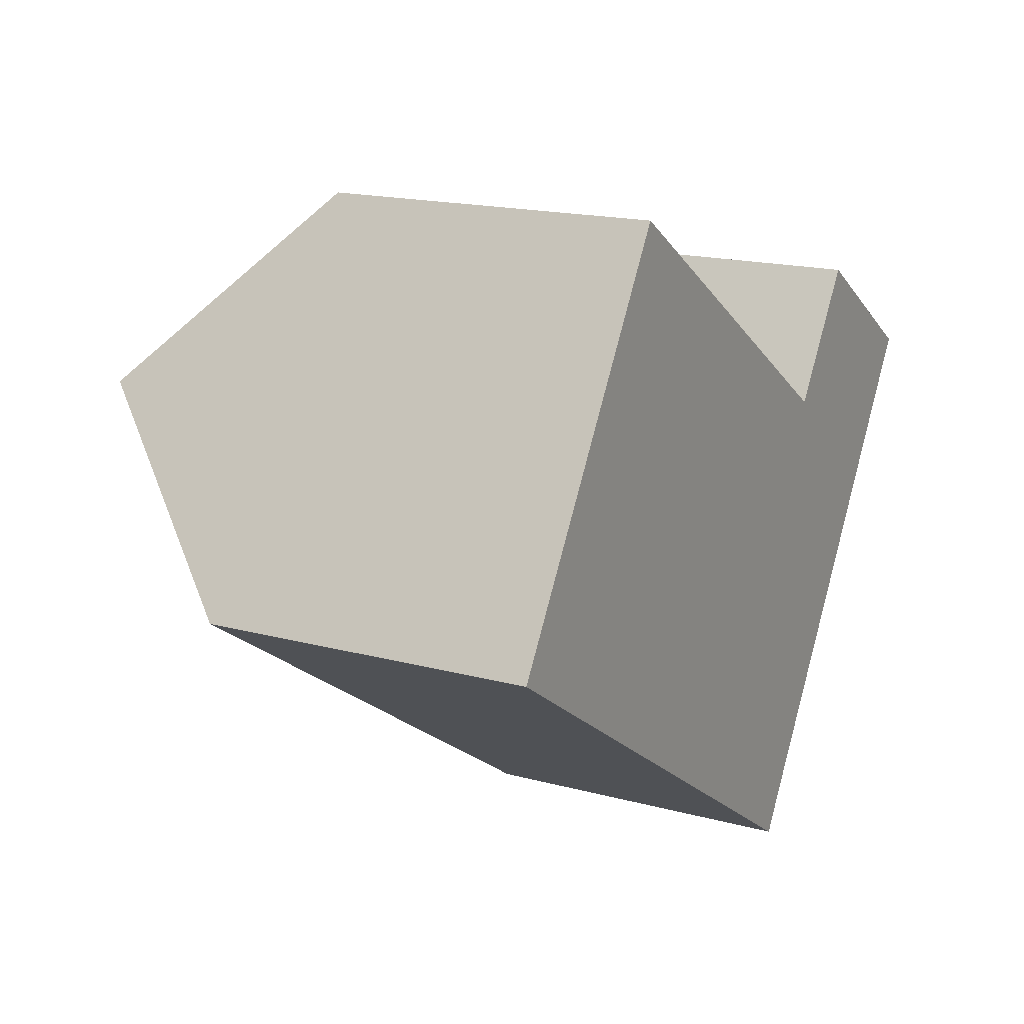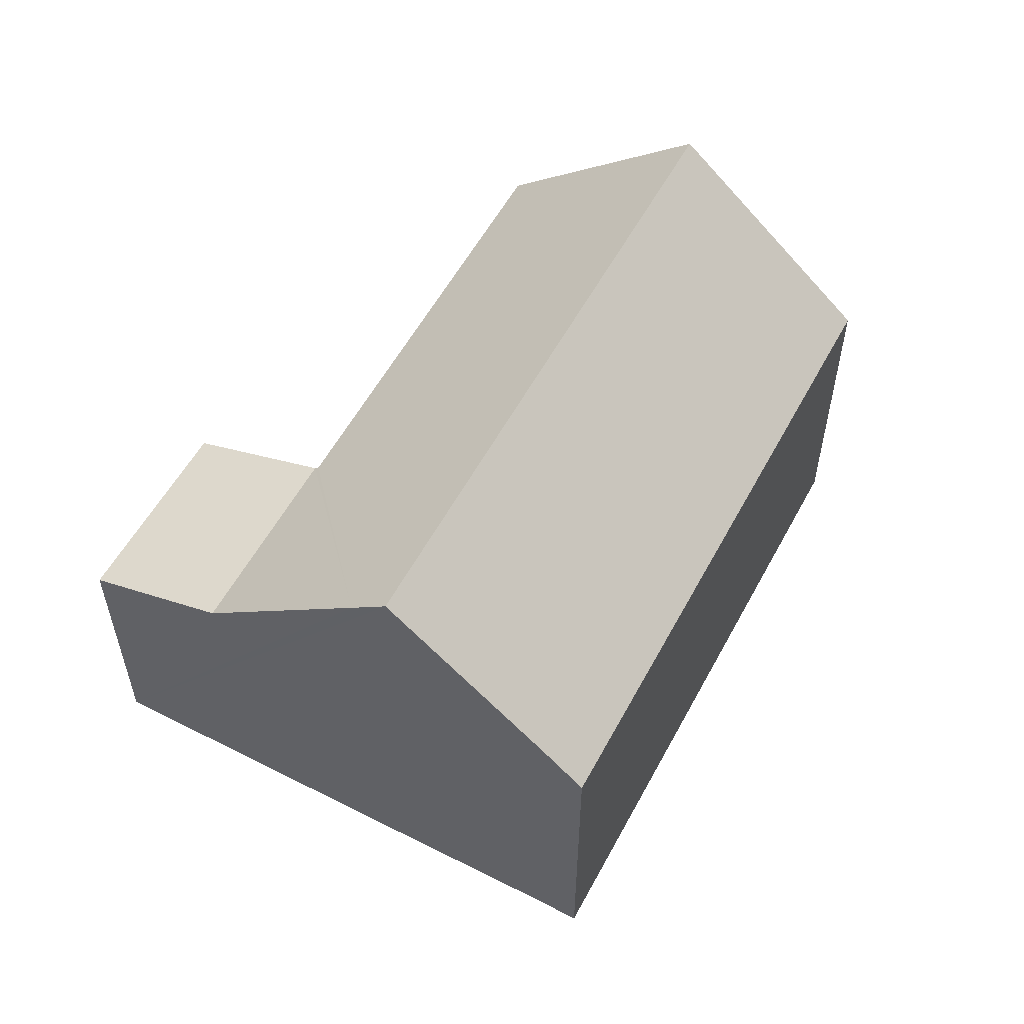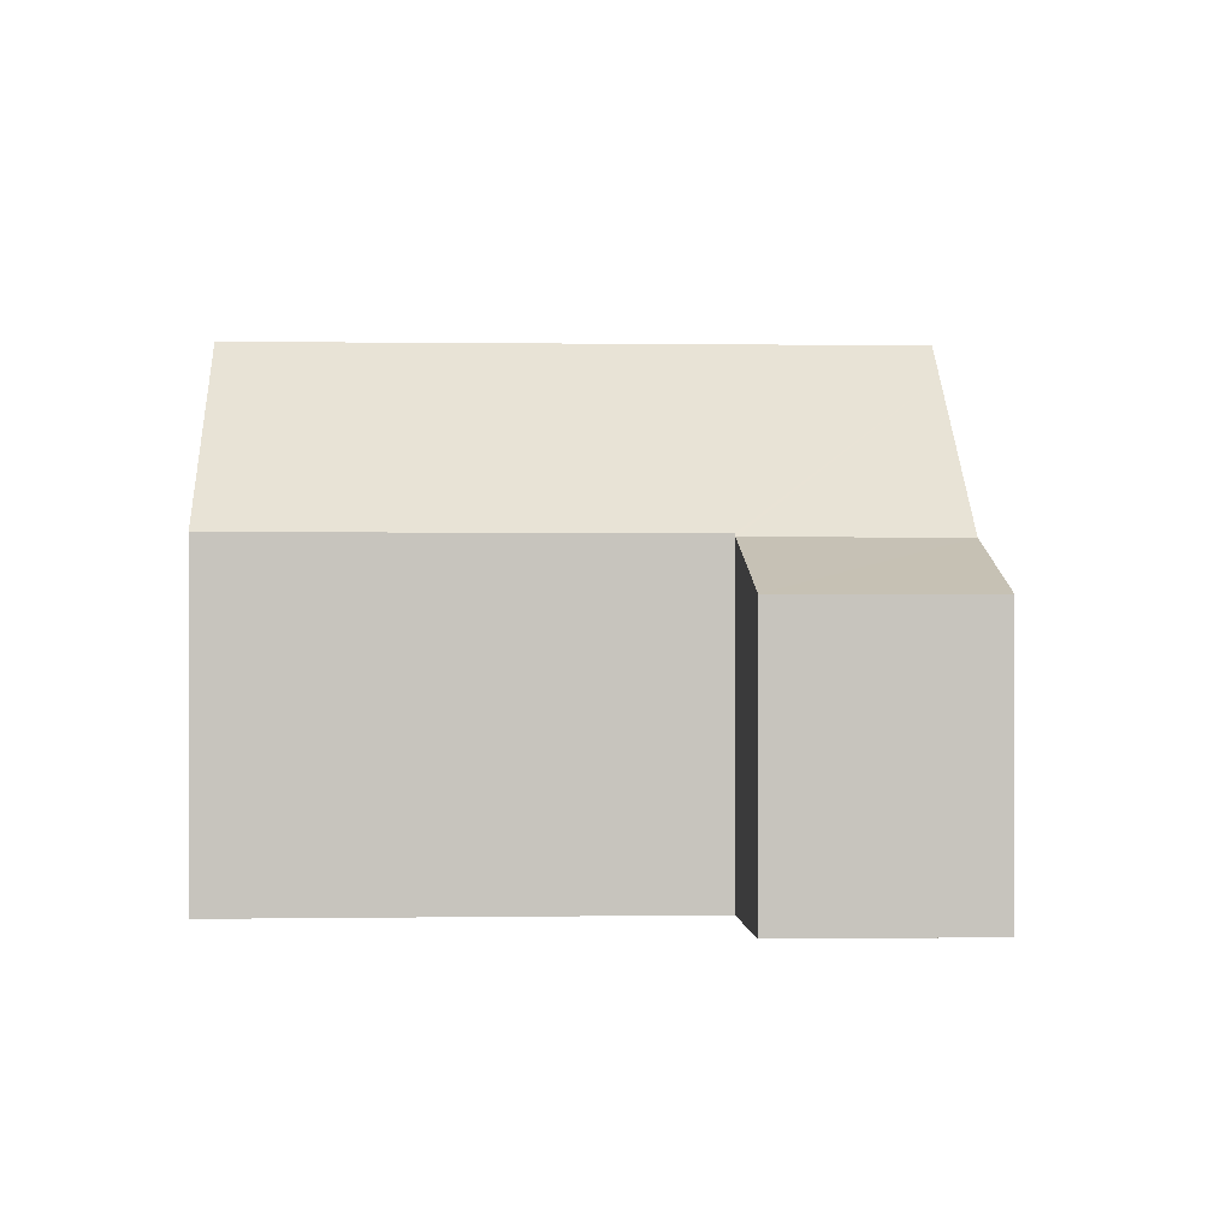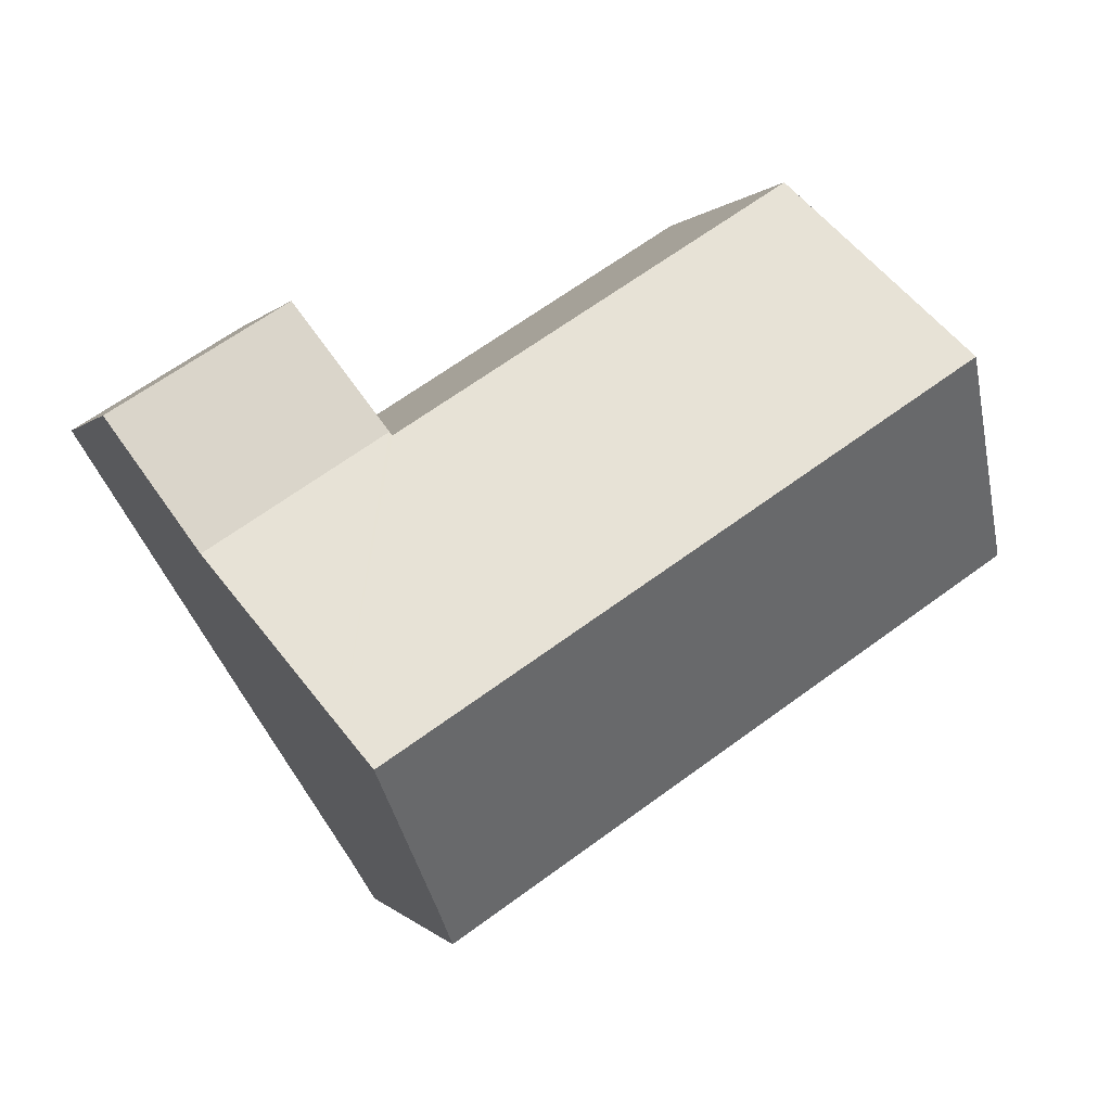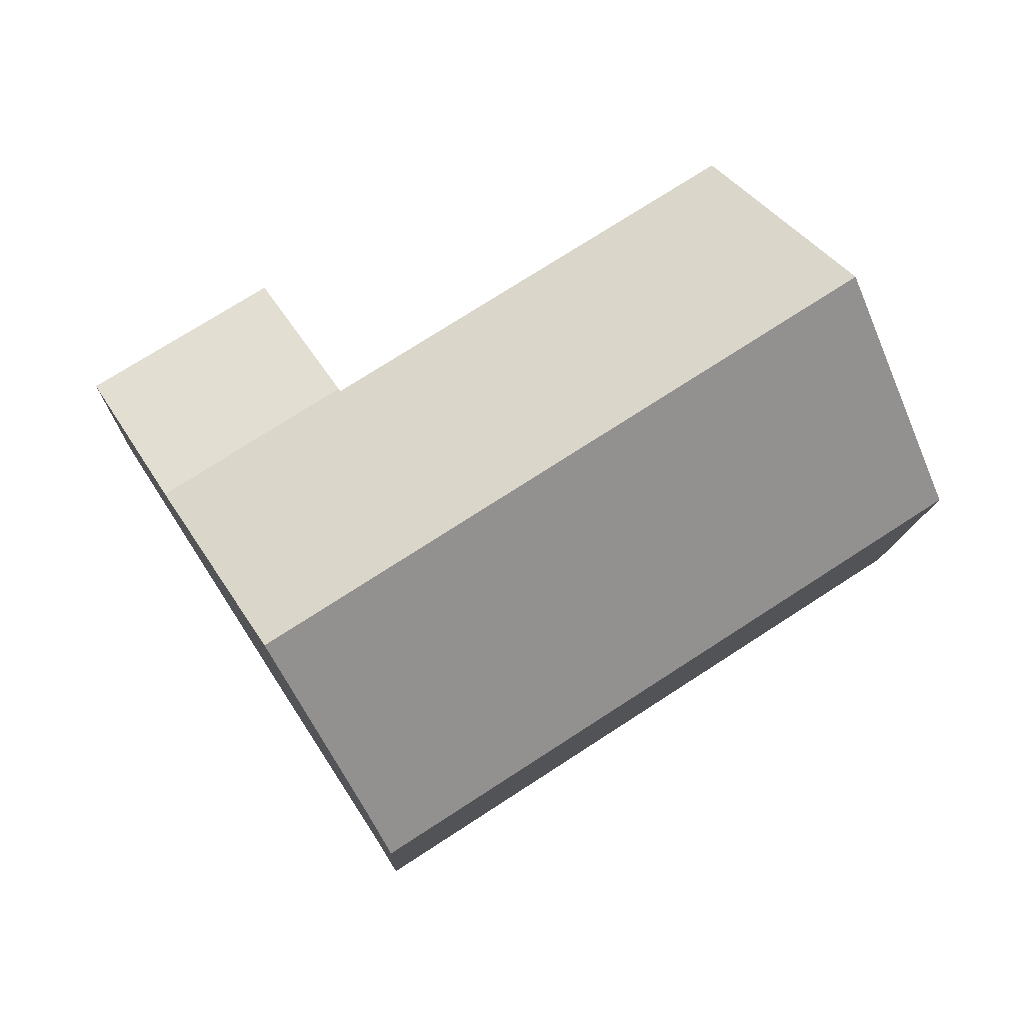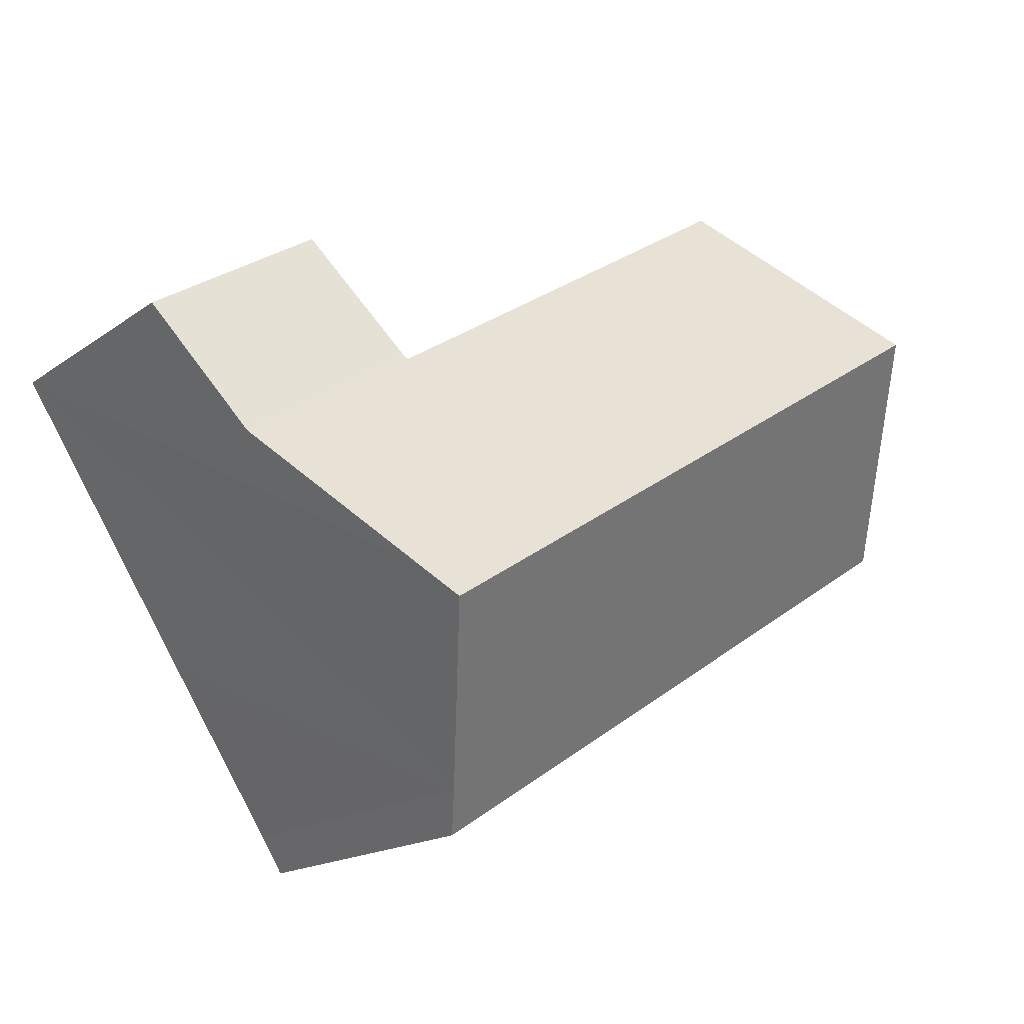
<metadata>
{"format":"obj","ext":"obj","renderer":"f3d","projection":"perspective","resolution":1024,"background":"white","views":[{"elev":17.0,"azim":-61.3,"up":"+Z"},{"elev":56.5,"azim":150.9,"up":"+Y"},{"elev":0.6,"azim":29.5,"up":"+Y"},{"elev":-0.1,"azim":163.0,"up":"+Z"},{"elev":-12.0,"azim":178.0,"up":"+Z"},{"elev":-16.8,"azim":144.5,"up":"+Z"}]}
</metadata>
<code>
v  16.61 6.499 5.603
v  18.8 7.638 0.013
v  14.66 7.638 2.686
v  20.73 6.491 3.003
v  16.51 11.21 -3.534
v  14.61 7.721 2.605
v  14.48 7.721 2.685
v  5.411 7.728 8.54
v  16 12 -4.318
v  11.73 12 -1.562
v  2.707 12 4.272
v  13.8 8.586 -7.702
v  13.26 7.723 -8.568
v  8.985 7.723 -5.807
v  0 7.723 4.729e-16
v  0 0 0
v  5.411 -5.229e-16 8.54
v  2.707 -2.616e-16 4.272
v  14.61 -1.595e-16 2.605
v  16.61 -3.431e-16 5.603
v  14.66 -1.645e-16 2.686
v  14.48 -1.644e-16 2.685
v  20.73 -1.839e-16 3.003
v  18.8 -7.96e-19 0.013
v  16.51 2.164e-16 -3.534
v  16 2.644e-16 -4.318
v  13.8 4.716e-16 -7.702
v  13.26 5.246e-16 -8.568
v  8.985 3.556e-16 -5.807
g defaultobject
f 1 2 3
f 2 1 4
f 5 3 2
f 3 5 6
f 6 5 7
f 7 5 8
f 8 5 9
f 8 9 10
f 8 10 11
f 12 10 9
f 10 12 13
f 10 13 14
f 10 14 11
f 11 14 15
f 15 8 11
f 8 15 16
f 8 16 17
f 17 16 18
f 19 3 6
f 3 19 1
f 1 19 20
f 20 19 21
f 17 7 8
f 7 17 22
f 7 22 6
f 6 22 19
f 20 4 1
f 4 20 23
f 23 2 4
f 2 23 5
f 5 23 9
f 9 23 12
f 12 23 24
f 12 24 25
f 12 25 26
f 12 26 27
f 27 13 12
f 13 27 28
f 28 14 13
f 14 28 15
f 15 28 29
f 15 29 16
f 20 24 23
f 24 20 21
f 24 21 25
f 25 21 19
f 25 19 22
f 25 22 17
f 25 17 18
f 25 18 26
f 26 18 27
f 27 18 16
f 27 16 29
f 27 29 28

</code>
